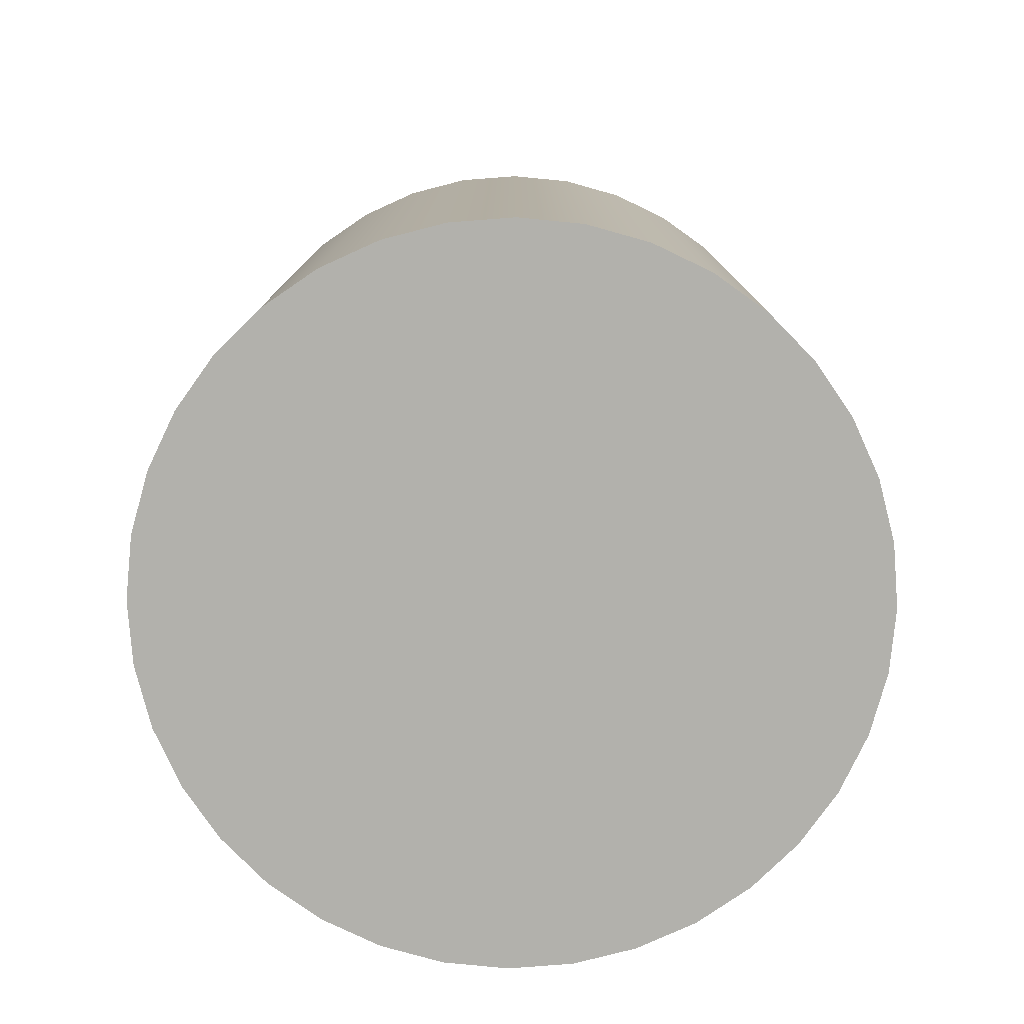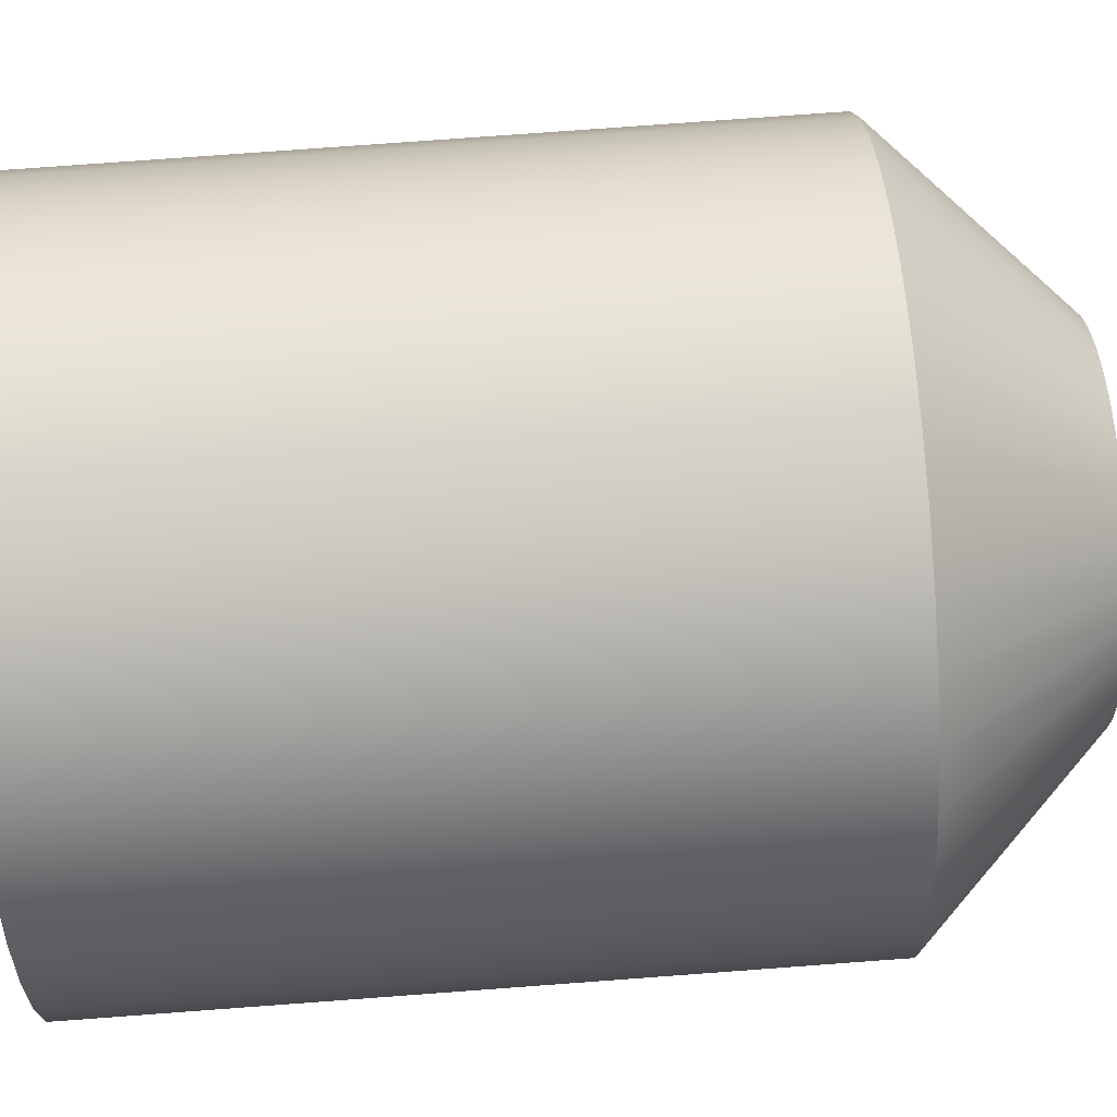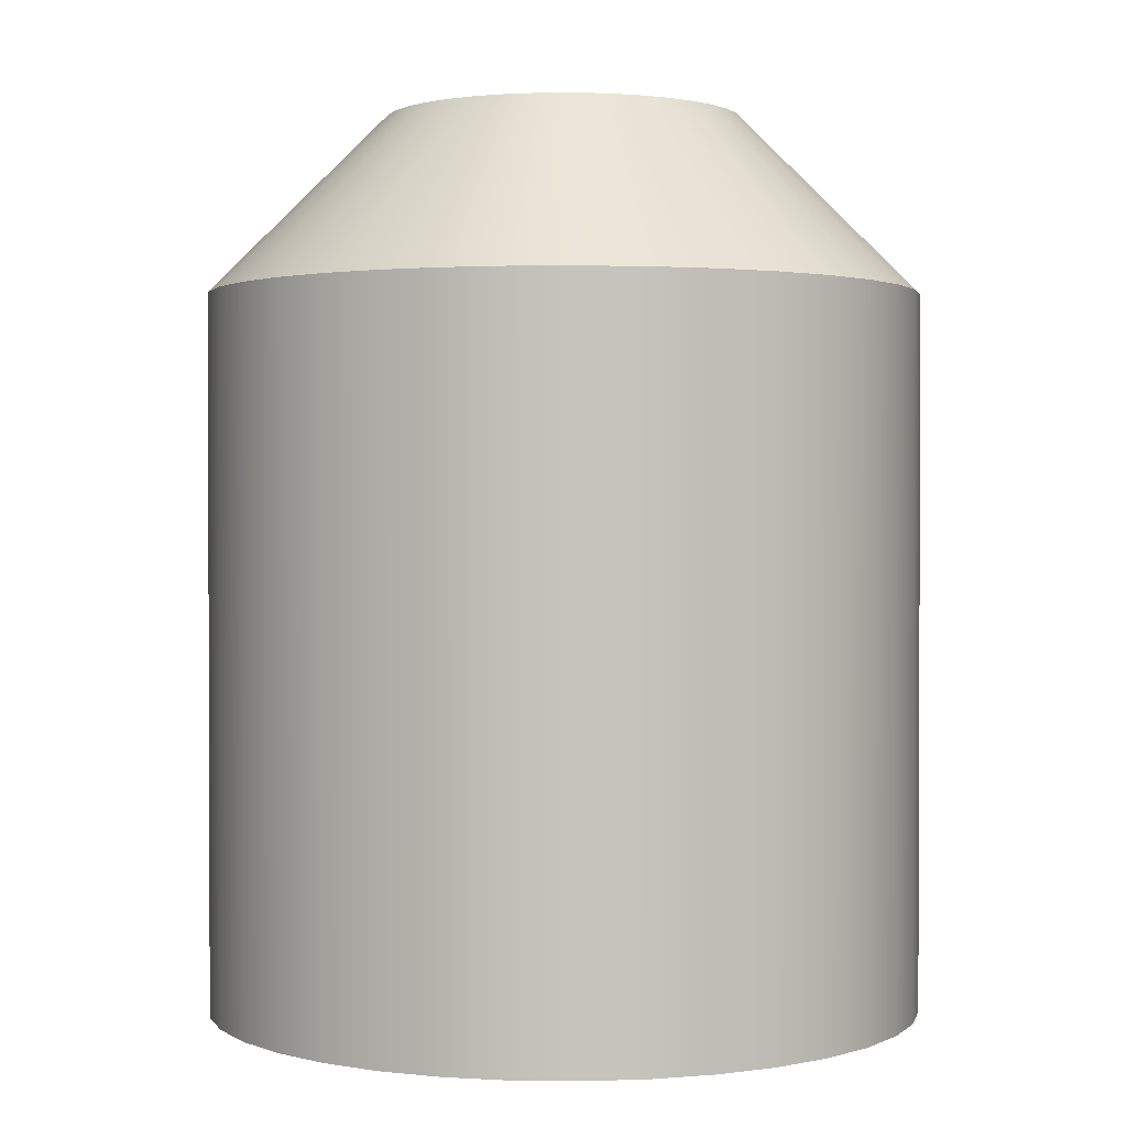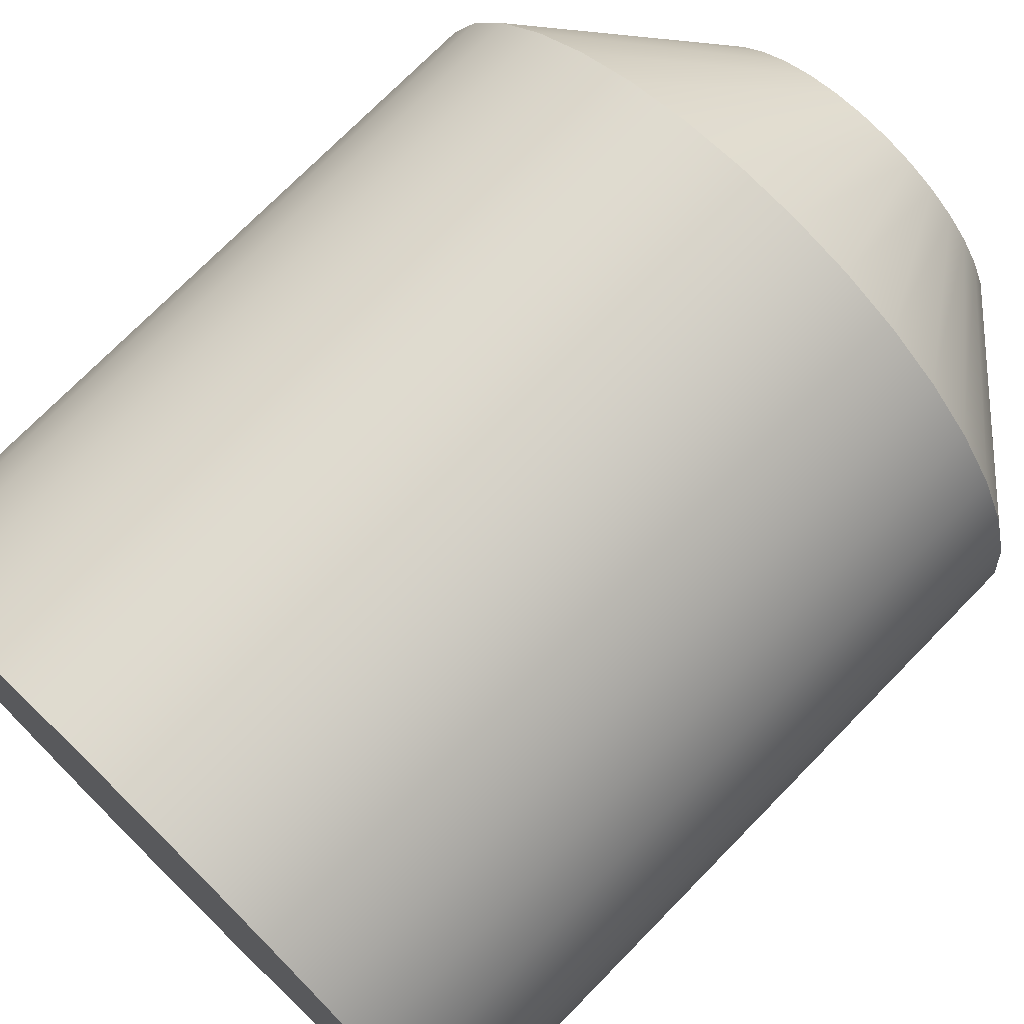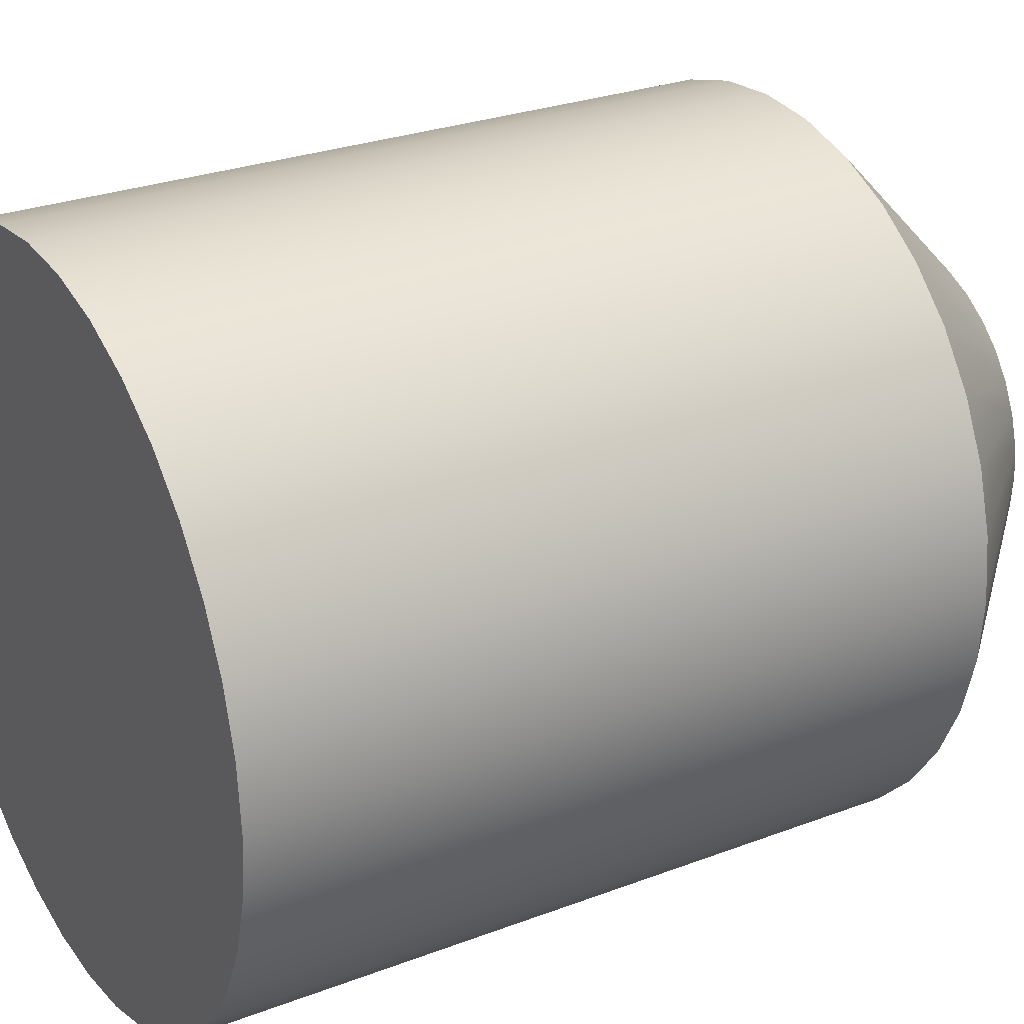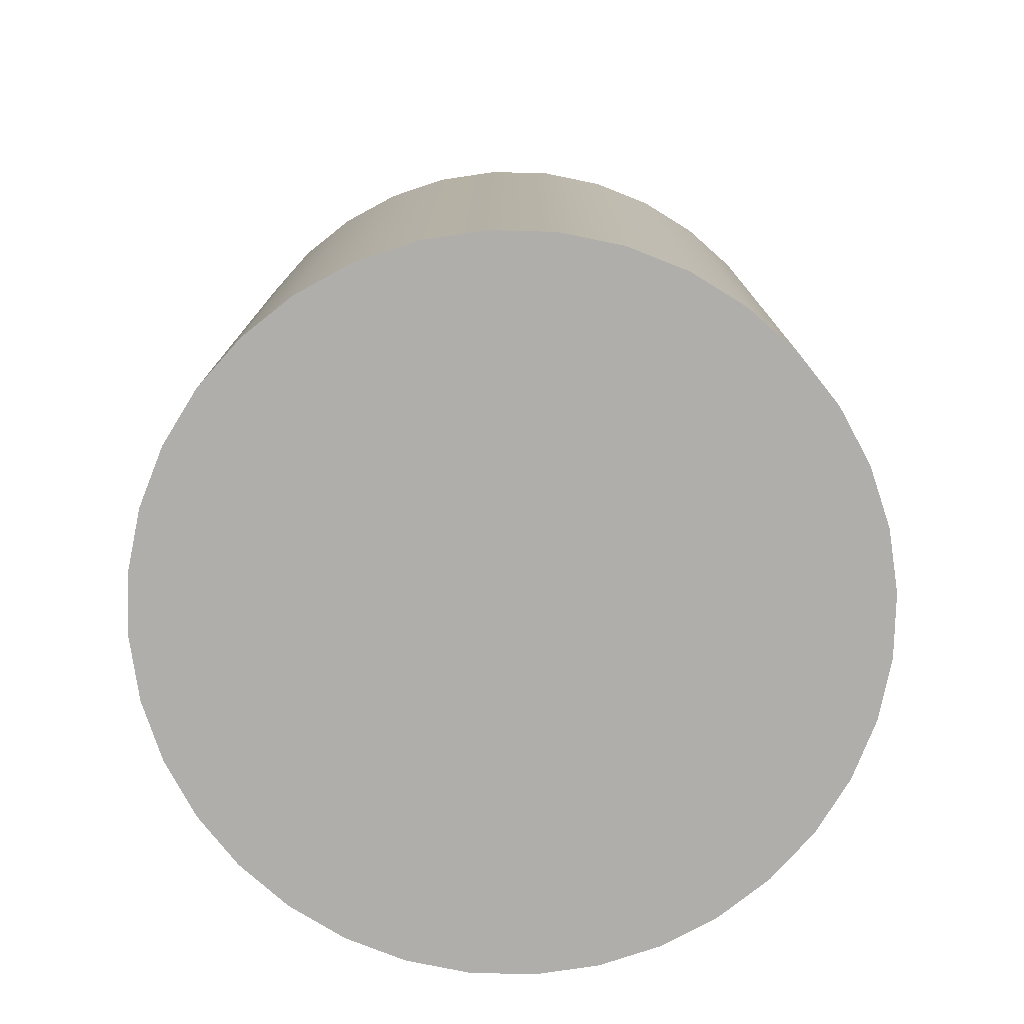
<metadata>
{"format":"obj","ext":"obj","renderer":"f3d","projection":"perspective","resolution":1024,"background":"white","views":[{"elev":-78.9,"azim":129.4,"up":"+Z"},{"elev":77.4,"azim":-94.2,"up":"+Y"},{"elev":1.3,"azim":-2.4,"up":"+Z"},{"elev":73.8,"azim":-135.6,"up":"+Y"},{"elev":27.2,"azim":-120.5,"up":"+Y"},{"elev":-77.6,"azim":-76.6,"up":"+Z"}]}
</metadata>
<code>
g Body588
v -3 -493 161
v -3.03 -492.7 161
v -3.121 -492.3 161
v -3.268 -492 161
v -3.468 -491.7 161
v -3.714 -491.5 161
v -4 -491.3 161
v -4.316 -491.1 161
v -4.653 -491 161
v -5 -491 161
v -5.347 -491 161
v -5.684 -491.1 161
v -6 -491.3 161
v -6.286 -491.5 161
v -6.532 -491.7 161
v -6.732 -492 161
v -6.879 -492.3 161
v -6.97 -492.7 161
v -7 -493 161
v -6.97 -493.3 161
v -6.879 -493.7 161
v -6.732 -494 161
v -6.532 -494.3 161
v -6.286 -494.5 161
v -6 -494.7 161
v -5.684 -494.9 161
v -5.347 -495 161
v -5 -495 161
v -4.653 -495 161
v -4.316 -494.9 161
v -4 -494.7 161
v -3.714 -494.5 161
v -3.468 -494.3 161
v -3.268 -494 161
v -3.121 -493.7 161
v -3.03 -493.3 161
v -4 -493 162
v -4.015 -493.2 162
v -4.06 -493.3 162
v -4.134 -493.5 162
v -4.234 -493.6 162
v -4.357 -493.8 162
v -4.5 -493.9 162
v -4.658 -493.9 162
v -4.826 -494 162
v -5 -494 162
v -5.174 -494 162
v -5.342 -493.9 162
v -5.5 -493.9 162
v -5.643 -493.8 162
v -5.766 -493.6 162
v -5.866 -493.5 162
v -5.94 -493.3 162
v -5.985 -493.2 162
v -6 -493 162
v -5.985 -492.8 162
v -5.94 -492.7 162
v -5.866 -492.5 162
v -5.766 -492.4 162
v -5.643 -492.2 162
v -5.5 -492.1 162
v -5.342 -492.1 162
v -5.174 -492 162
v -5 -492 162
v -4.826 -492 162
v -4.658 -492.1 162
v -4.5 -492.1 162
v -4.357 -492.2 162
v -4.234 -492.4 162
v -4.134 -492.5 162
v -4.06 -492.7 162
v -4.015 -492.8 162
v -3 -493 157
v -3.03 -492.7 157
v -3.121 -492.3 157
v -3.268 -492 157
v -3.468 -491.7 157
v -3.714 -491.5 157
v -4 -491.3 157
v -4.316 -491.1 157
v -4.653 -491 157
v -5 -491 157
v -5.347 -491 157
v -5.684 -491.1 157
v -6 -491.3 157
v -6.286 -491.5 157
v -6.532 -491.7 157
v -6.732 -492 157
v -6.879 -492.3 157
v -6.97 -492.7 157
v -7 -493 157
v -6.97 -493.3 157
v -6.879 -493.7 157
v -6.732 -494 157
v -6.532 -494.3 157
v -6.286 -494.5 157
v -6 -494.7 157
v -5.684 -494.9 157
v -5.347 -495 157
v -5 -495 157
v -4.653 -495 157
v -4.316 -494.9 157
v -4 -494.7 157
v -3.714 -494.5 157
v -3.468 -494.3 157
v -3.268 -494 157
v -3.121 -493.7 157
v -3.03 -493.3 157
f 2 72 1
f 1 72 37
f 1 37 36
f 36 37 38
f 36 38 35
f 35 38 39
f 35 39 34
f 34 39 40
f 34 40 33
f 33 40 41
f 33 41 32
f 32 41 42
f 32 42 31
f 31 42 43
f 31 43 30
f 30 43 44
f 30 44 29
f 29 44 45
f 29 45 28
f 28 45 46
f 28 46 27
f 27 46 47
f 27 47 26
f 26 47 48
f 26 48 25
f 25 48 49
f 25 49 24
f 24 49 50
f 24 50 23
f 23 50 51
f 23 51 22
f 22 51 52
f 22 52 21
f 21 52 53
f 21 53 20
f 20 53 54
f 20 54 19
f 19 54 55
f 19 55 18
f 18 55 56
f 18 56 17
f 17 56 57
f 17 57 16
f 16 57 58
f 16 58 15
f 15 58 59
f 15 59 14
f 14 59 60
f 14 60 13
f 13 60 61
f 13 61 12
f 12 61 62
f 12 62 11
f 11 62 63
f 11 63 10
f 10 63 64
f 10 64 9
f 9 64 65
f 9 65 8
f 8 65 66
f 8 66 7
f 7 66 67
f 7 67 6
f 6 67 68
f 6 68 5
f 5 68 69
f 5 69 4
f 4 69 70
f 4 70 3
f 3 70 71
f 3 71 2
f 2 71 72
f 74 2 73
f 73 2 1
f 73 1 108
f 108 1 36
f 108 36 107
f 107 36 35
f 107 35 106
f 106 35 34
f 106 34 105
f 105 34 33
f 105 33 104
f 104 33 32
f 104 32 103
f 103 32 31
f 103 31 102
f 102 31 30
f 102 30 101
f 101 30 29
f 101 29 100
f 100 29 28
f 100 28 99
f 99 28 27
f 99 27 98
f 98 27 26
f 98 26 97
f 97 26 25
f 97 25 96
f 96 25 24
f 96 24 95
f 95 24 23
f 95 23 94
f 94 23 22
f 94 22 93
f 93 22 21
f 93 21 92
f 92 21 20
f 92 20 91
f 91 20 19
f 91 19 90
f 90 19 18
f 90 18 89
f 89 18 17
f 89 17 88
f 88 17 16
f 88 16 87
f 87 16 15
f 87 15 86
f 86 15 14
f 86 14 85
f 85 14 13
f 85 13 84
f 84 13 12
f 84 12 83
f 83 12 11
f 83 11 82
f 82 11 10
f 82 10 81
f 81 10 9
f 81 9 80
f 80 9 8
f 80 8 79
f 79 8 7
f 79 7 78
f 78 7 6
f 78 6 77
f 77 6 5
f 77 5 76
f 76 5 4
f 76 4 75
f 75 4 3
f 75 3 74
f 74 3 2
f 72 56 37
f 37 56 55
f 37 55 38
f 38 55 54
f 38 54 39
f 39 54 53
f 39 53 40
f 40 53 52
f 40 52 41
f 41 52 51
f 41 51 42
f 42 51 50
f 42 50 43
f 43 50 49
f 43 49 44
f 44 49 48
f 44 48 45
f 45 48 47
f 45 47 46
f 56 72 57
f 57 72 71
f 57 71 58
f 58 71 70
f 58 70 59
f 59 70 69
f 59 69 60
f 60 69 68
f 60 68 61
f 61 68 67
f 61 67 62
f 62 67 66
f 62 66 63
f 63 66 65
f 63 65 64
f 108 92 73
f 73 92 91
f 73 91 74
f 74 91 90
f 74 90 75
f 75 90 89
f 75 89 76
f 76 89 88
f 76 88 77
f 77 88 87
f 77 87 78
f 78 87 86
f 78 86 79
f 79 86 85
f 79 85 80
f 80 85 84
f 80 84 81
f 81 84 83
f 81 83 82
f 92 108 93
f 93 108 107
f 93 107 94
f 94 107 106
f 94 106 95
f 95 106 105
f 95 105 96
f 96 105 104
f 96 104 97
f 97 104 103
f 97 103 98
f 98 103 102
f 98 102 99
f 99 102 101
f 99 101 100

</code>
